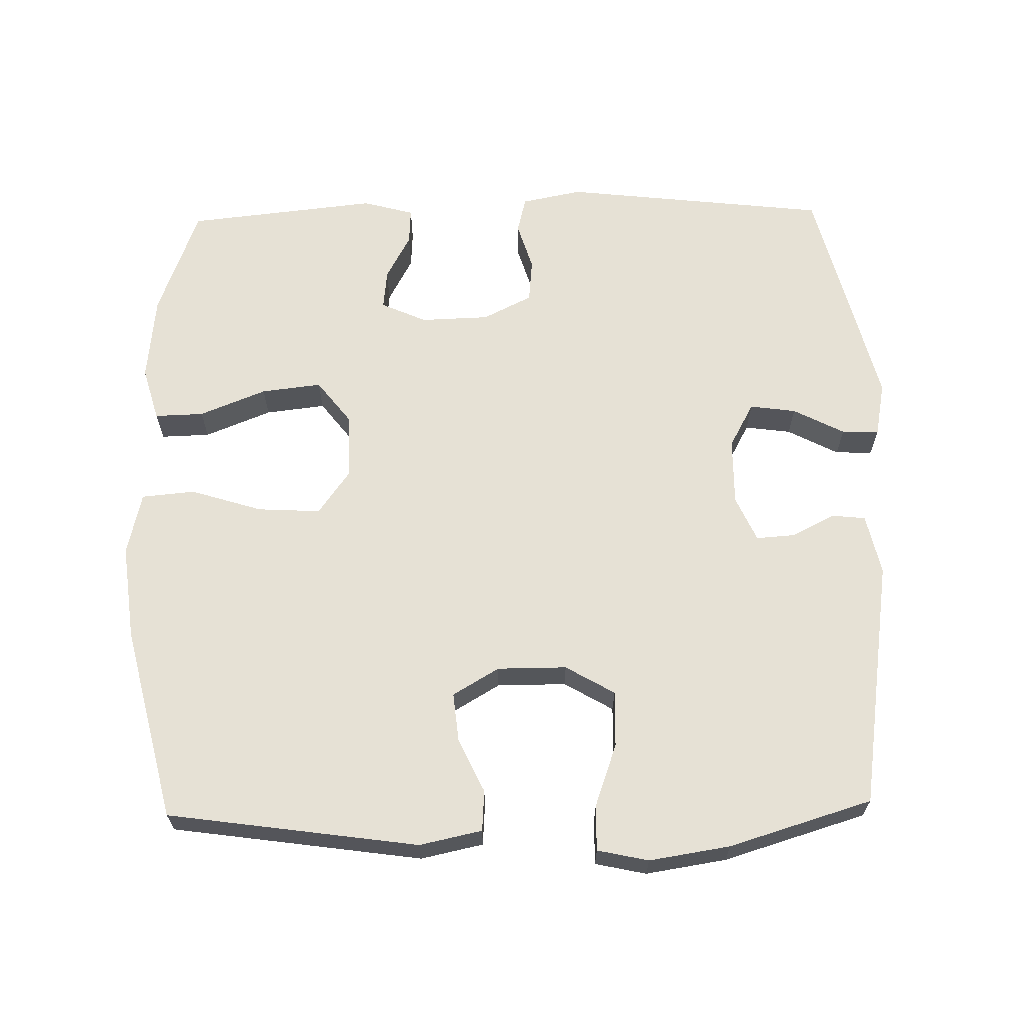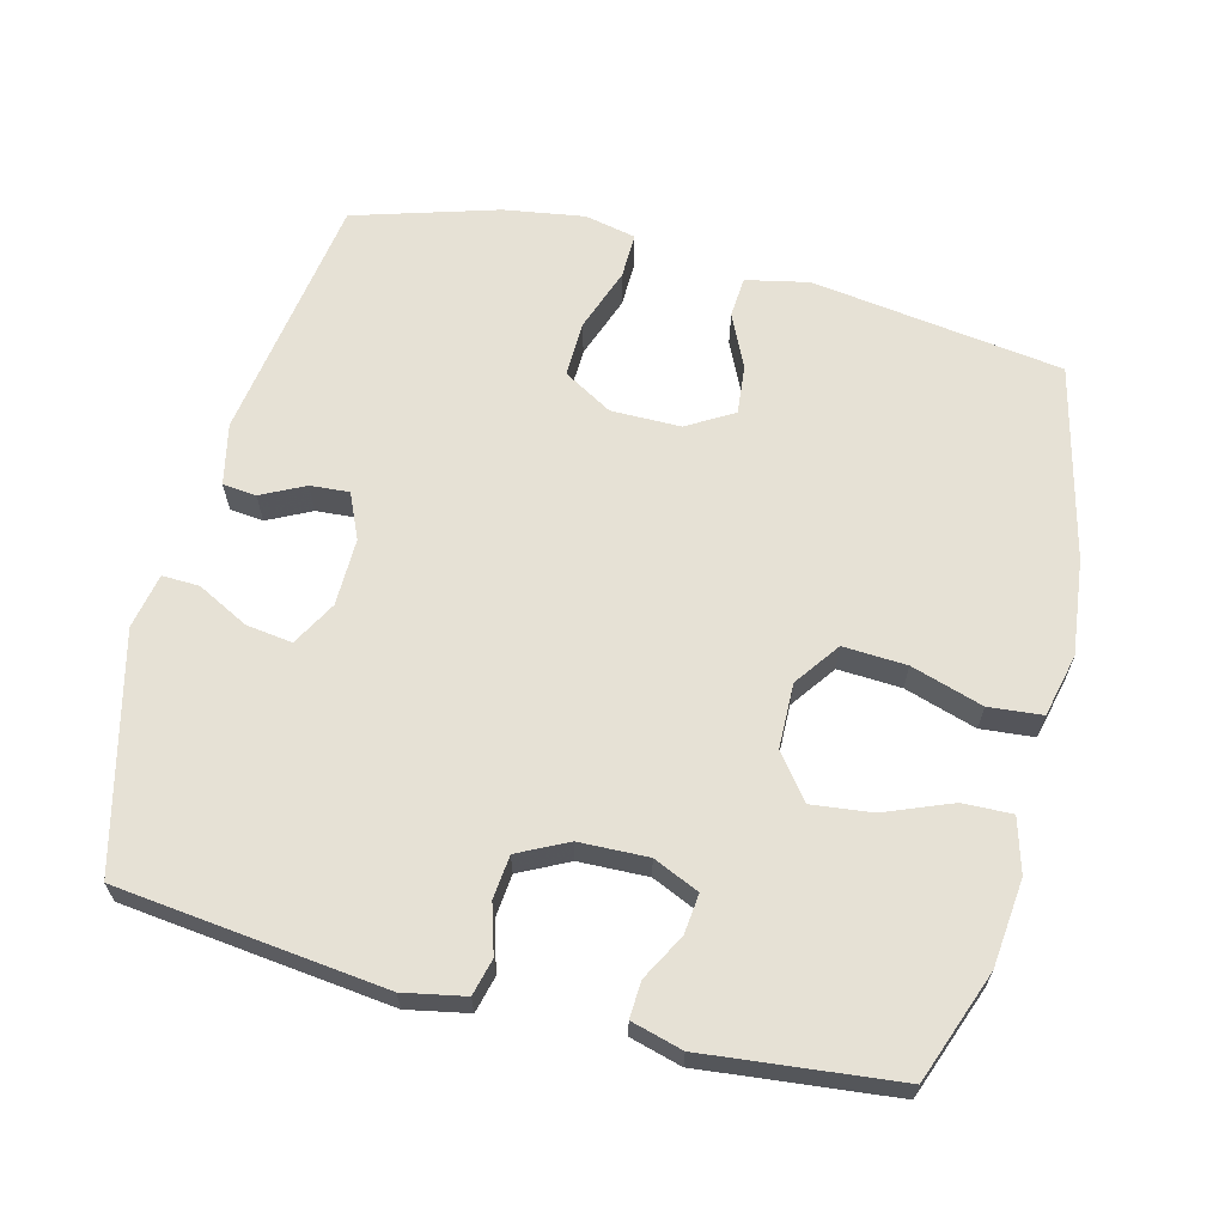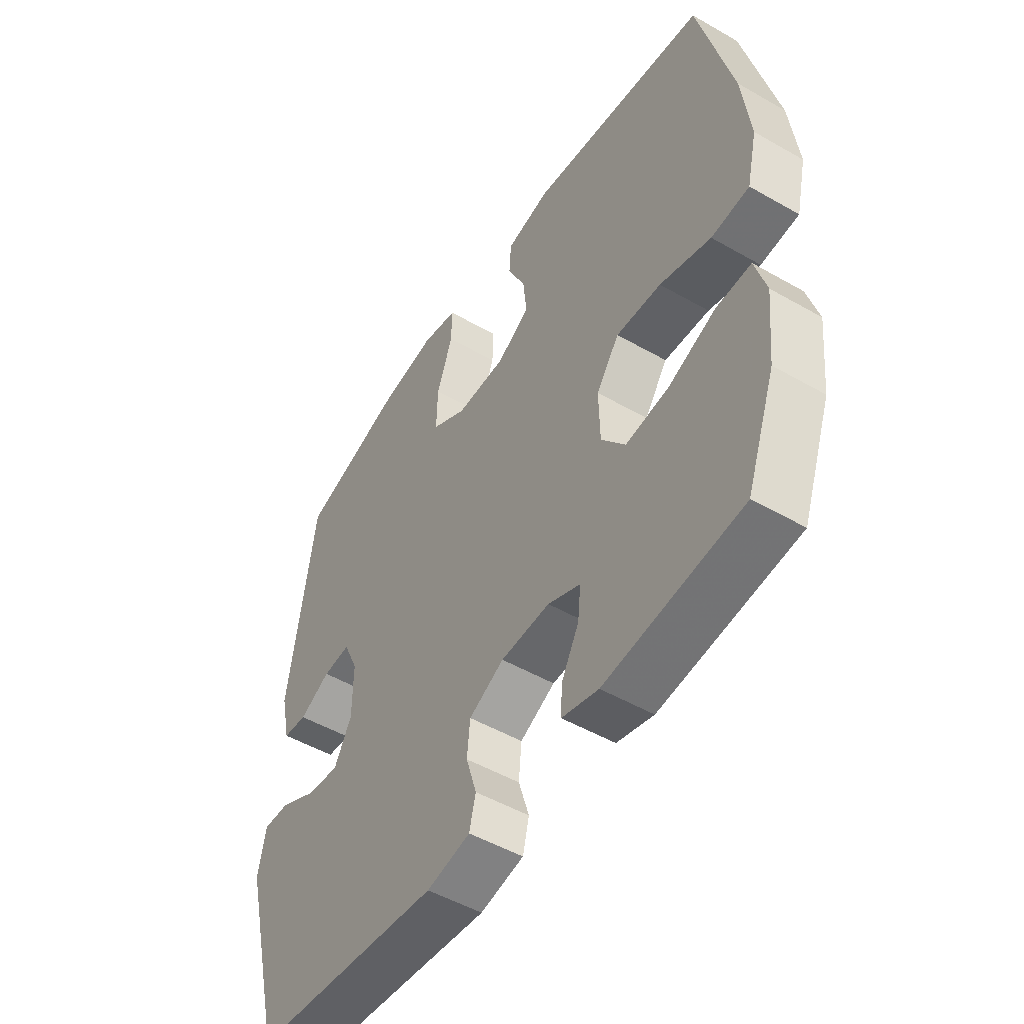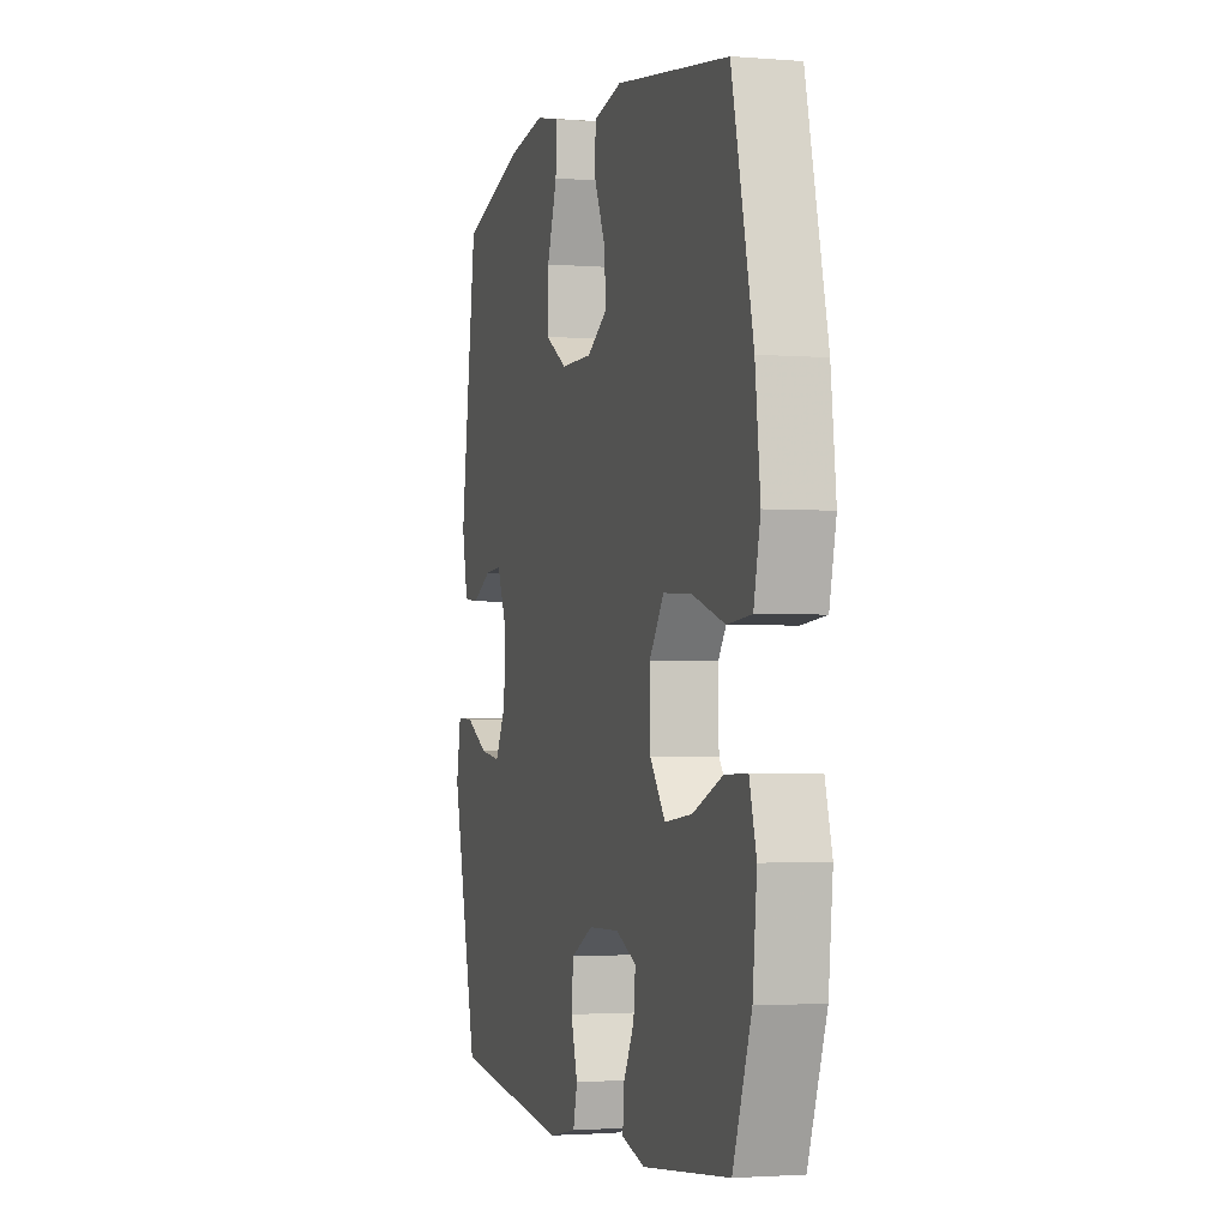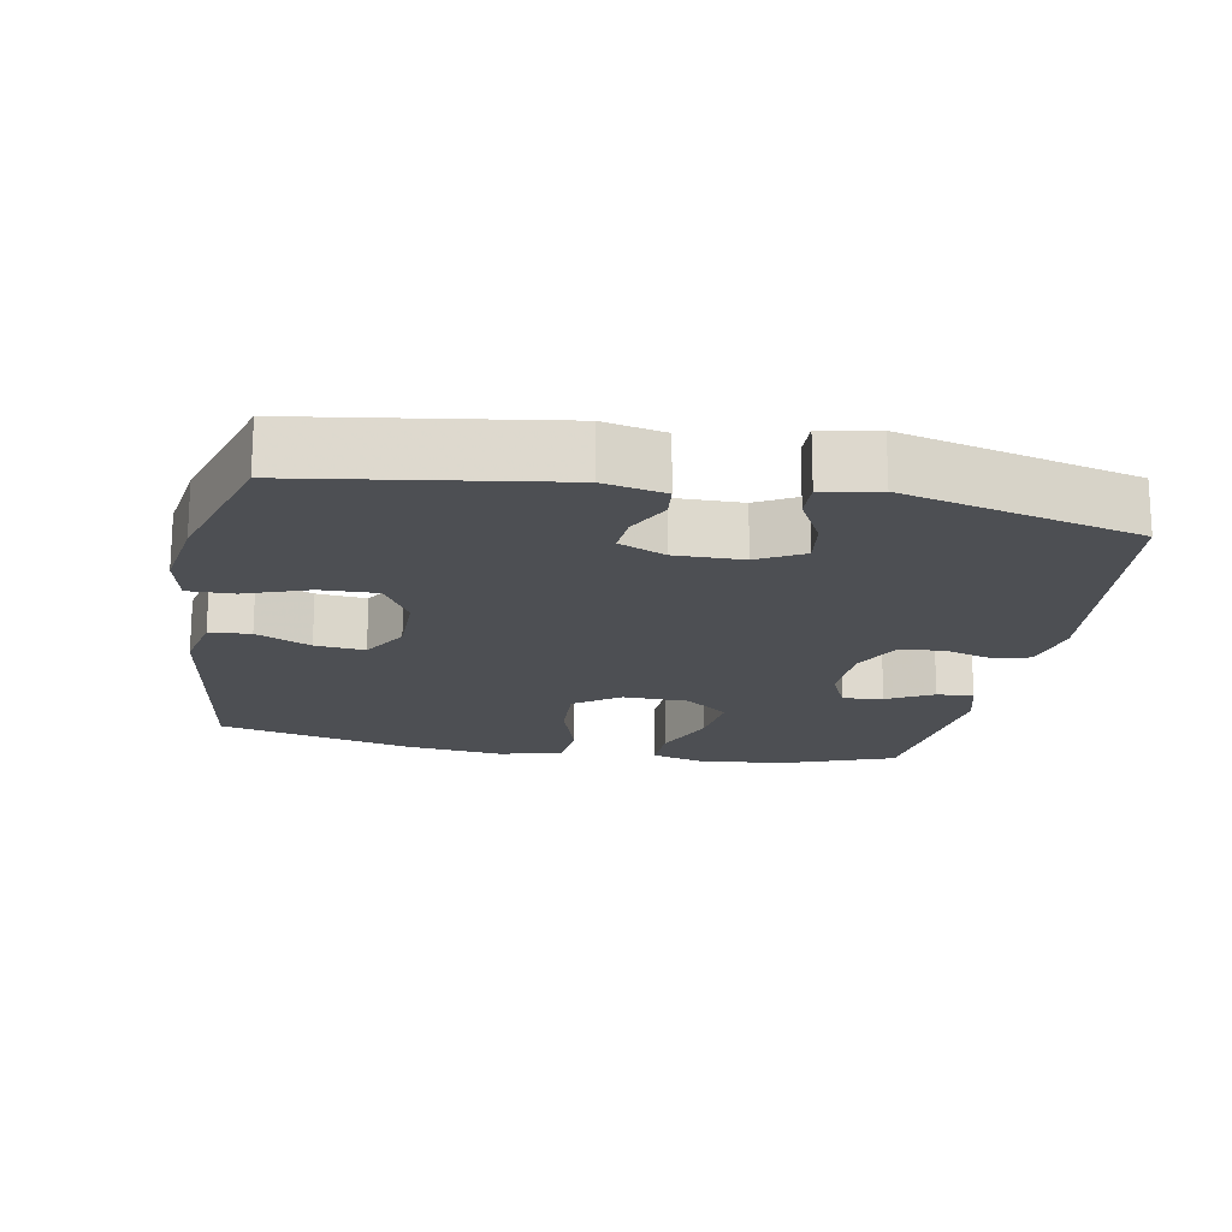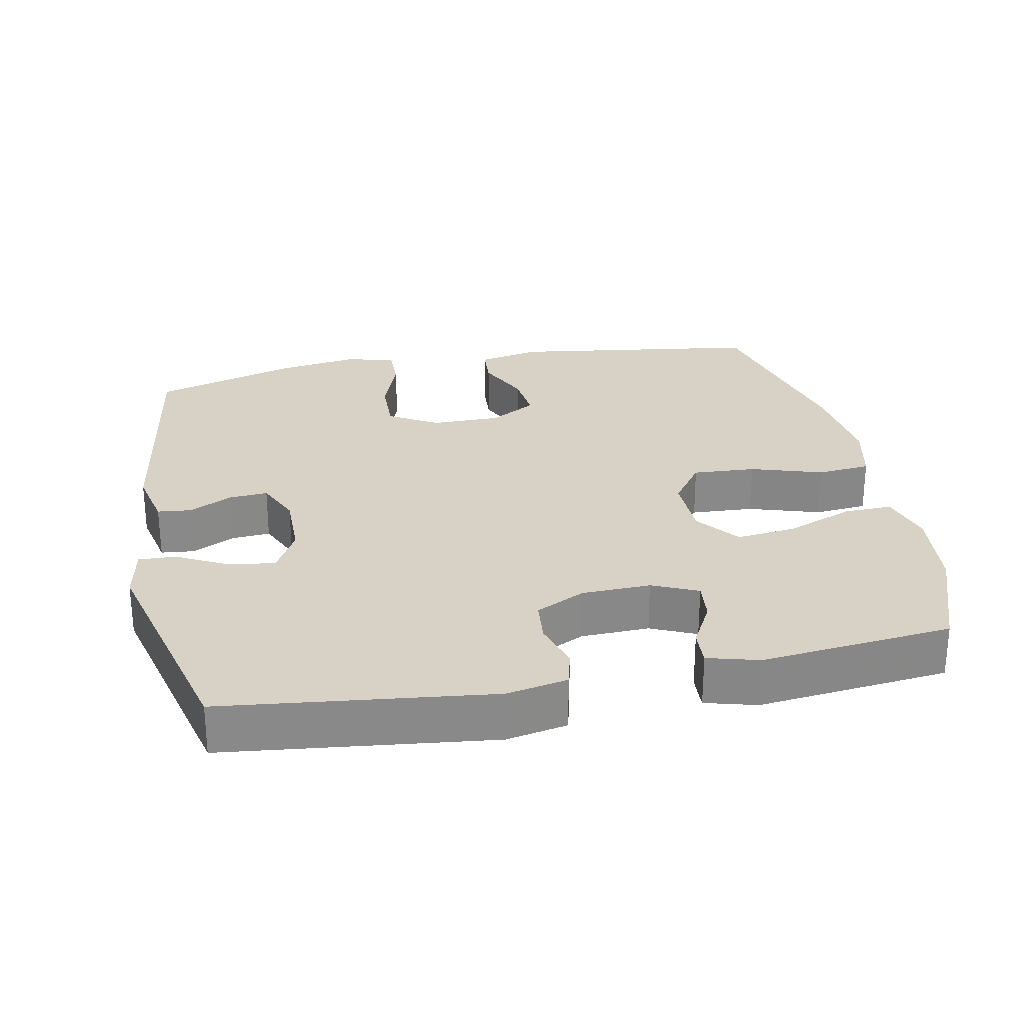
<metadata>
{"format":"obj","ext":"obj","renderer":"f3d","projection":"perspective","resolution":1024,"background":"white","views":[{"elev":64.7,"azim":-1.2,"up":"+Y"},{"elev":64.2,"azim":-165.7,"up":"+Y"},{"elev":-50.6,"azim":-122.1,"up":"+Z"},{"elev":-2.2,"azim":-106.0,"up":"+Z"},{"elev":-17.9,"azim":79.5,"up":"+Y"},{"elev":27.3,"azim":168.8,"up":"+Y"}]}
</metadata>
<code>
v 0.5 0.07 -0.5
v 0.12 0.07 -0.544
v 0.033 0.07 -0.527
v 0.02 0.07 -0.475
v 0.041 0.07 -0.406
v 0.035 0.07 -0.344
v -0.035 0.07 -0.309
v -0.133 0.07 -0.306
v -0.198 0.07 -0.335
v -0.192 0.07 -0.392
v -0.157 0.07 -0.457
v -0.154 0.07 -0.509
v -0.227 0.07 -0.529
v -0.5 0.07 -0.5
v -0.558 0.07 -0.343
v -0.571 0.07 -0.219
v -0.549 0.07 -0.142
v -0.479 0.07 -0.144
v -0.384 0.07 -0.182
v -0.298 0.07 -0.192
v -0.25 0.07 -0.13
v -0.248 0.07 -0.037
v -0.294 0.07 0.027
v -0.384 0.07 0.022
v -0.486 0.07 -0.01
v -0.562 0.07 -0.003
v -0.583 0.07 0.087
v -0.567 0.07 0.223
v -0.5 0.07 0.5
v -0.142 0.07 0.551
v -0.053 0.07 0.532
v -0.049 0.07 0.474
v -0.085 0.07 0.397
v -0.092 0.07 0.327
v -0.026 0.07 0.288
v 0.073 0.07 0.288
v 0.143 0.07 0.329
v 0.141 0.07 0.409
v 0.109 0.07 0.499
v 0.108 0.07 0.564
v 0.181 0.07 0.58
v 0.296 0.07 0.562
v 0.5 0.07 0.5
v 0.553 0.07 0.143
v 0.534 0.07 0.056
v 0.486 0.07 0.051
v 0.424 0.07 0.082
v 0.369 0.07 0.086
v 0.34 0.07 0.021
v 0.341 0.07 -0.075
v 0.376 0.07 -0.139
v 0.442 0.07 -0.13
v 0.515 0.07 -0.092
v 0.568 0.07 -0.09
v 0.583 0.07 -0.169
v 0.5 0 -0.5
v 0.12 0 -0.544
v 0.033 0 -0.527
v 0.02 0 -0.475
v 0.041 0 -0.406
v 0.035 0 -0.344
v -0.035 0 -0.309
v -0.133 0 -0.306
v -0.198 0 -0.335
v -0.192 0 -0.392
v -0.157 0 -0.457
v -0.154 0 -0.509
v -0.227 0 -0.529
v -0.5 0 -0.5
v -0.558 0 -0.343
v -0.571 0 -0.219
v -0.549 0 -0.142
v -0.479 0 -0.144
v -0.384 0 -0.182
v -0.298 0 -0.192
v -0.25 0 -0.13
v -0.248 0 -0.037
v -0.294 0 0.027
v -0.384 0 0.022
v -0.486 0 -0.01
v -0.562 0 -0.003
v -0.583 0 0.087
v -0.567 0 0.223
v -0.5 0 0.5
v -0.142 0 0.551
v -0.053 0 0.532
v -0.049 0 0.474
v -0.085 0 0.397
v -0.092 0 0.327
v -0.026 0 0.288
v 0.073 0 0.288
v 0.143 0 0.329
v 0.141 0 0.409
v 0.109 0 0.499
v 0.108 0 0.564
v 0.181 0 0.58
v 0.296 0 0.562
v 0.5 0 0.5
v 0.553 0 0.143
v 0.534 0 0.056
v 0.486 0 0.051
v 0.424 0 0.082
v 0.369 0 0.086
v 0.34 0 0.021
v 0.341 0 -0.075
v 0.376 0 -0.139
v 0.442 0 -0.13
v 0.515 0 -0.092
v 0.568 0 -0.09
v 0.583 0 -0.169
f 52 53 54 55
f 51 52 55 1
f 50 51 1 2
f 49 50 2 3
f 48 49 3 4
f 44 45 46 47
f 44 47 48
f 43 44 48
f 38 39 40 41
f 37 38 41 42
f 30 31 32 33
f 30 33 34
f 29 30 34
f 28 29 34 35
f 24 25 26 27
f 23 24 27 28
f 16 17 18 19
f 16 19 20
f 15 16 20
f 14 15 20
f 13 14 20 21
f 10 11 12 13
f 9 10 13 21
f 43 48 4 5
f 37 42 43 5
f 36 37 5 6
f 23 28 35 36
f 22 23 36 6
f 8 9 21 22
f 7 8 22
f 6 7 22
f 110 109 108 107
f 56 110 107 106
f 57 56 106 105
f 58 57 105 104
f 59 58 104 103
f 102 101 100 99
f 103 102 99
f 103 99 98
f 96 95 94 93
f 97 96 93 92
f 88 87 86 85
f 89 88 85
f 89 85 84
f 90 89 84 83
f 82 81 80 79
f 83 82 79 78
f 74 73 72 71
f 75 74 71
f 75 71 70
f 75 70 69
f 76 75 69 68
f 68 67 66 65
f 76 68 65 64
f 60 59 103 98
f 60 98 97 92
f 61 60 92 91
f 91 90 83 78
f 61 91 78 77
f 77 76 64 63
f 77 63 62
f 77 62 61
f 1 56 57 2
f 2 57 58 3
f 3 58 59 4
f 4 59 60 5
f 5 60 61 6
f 6 61 62 7
f 7 62 63 8
f 8 63 64 9
f 9 64 65 10
f 10 65 66 11
f 11 66 67 12
f 12 67 68 13
f 13 68 69 14
f 14 69 70 15
f 15 70 71 16
f 16 71 72 17
f 17 72 73 18
f 18 73 74 19
f 19 74 75 20
f 20 75 76 21
f 21 76 77 22
f 22 77 78 23
f 23 78 79 24
f 24 79 80 25
f 25 80 81 26
f 26 81 82 27
f 27 82 83 28
f 28 83 84 29
f 29 84 85 30
f 30 85 86 31
f 31 86 87 32
f 32 87 88 33
f 33 88 89 34
f 34 89 90 35
f 35 90 91 36
f 36 91 92 37
f 37 92 93 38
f 38 93 94 39
f 39 94 95 40
f 40 95 96 41
f 41 96 97 42
f 42 97 98 43
f 43 98 99 44
f 44 99 100 45
f 45 100 101 46
f 46 101 102 47
f 47 102 103 48
f 48 103 104 49
f 49 104 105 50
f 50 105 106 51
f 51 106 107 52
f 52 107 108 53
f 53 108 109 54
f 54 109 110 55
f 55 110 56 1

</code>
